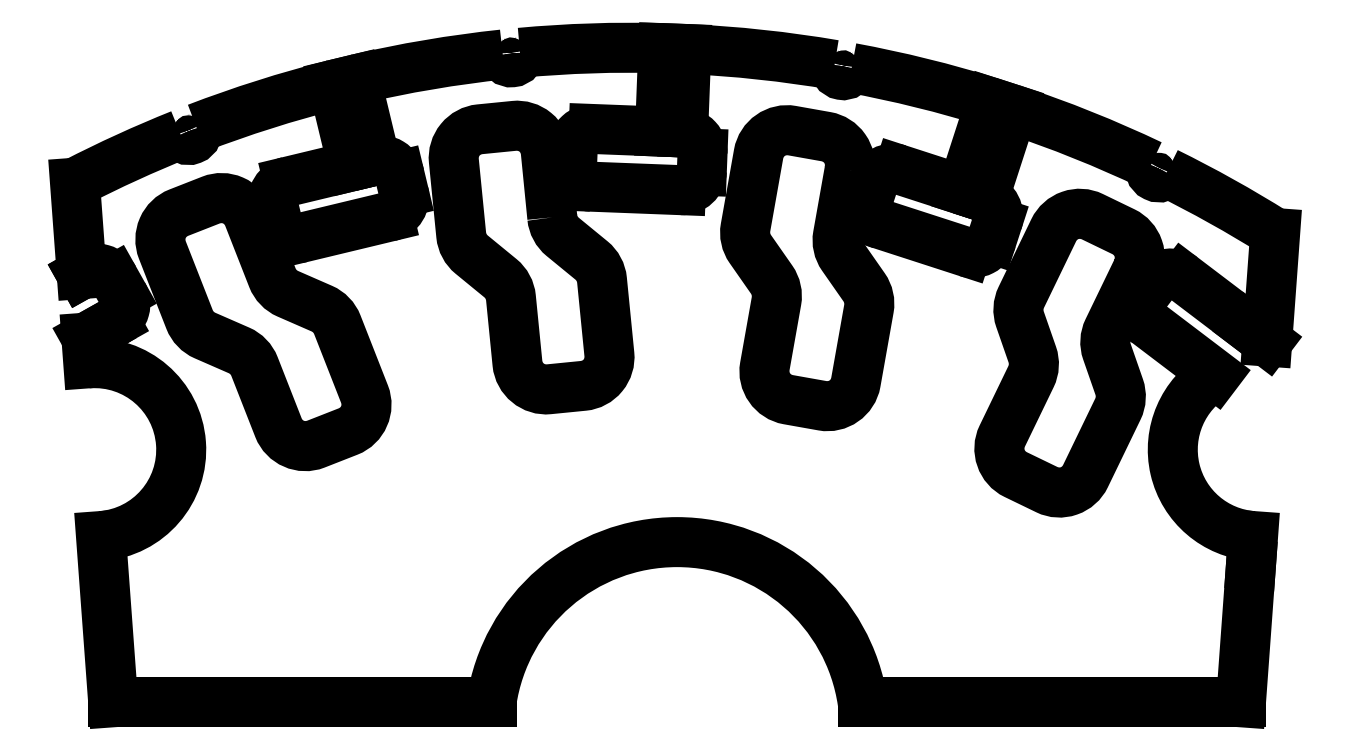
<metadata>
{"format":"dxf","ext":"dxf","renderer":"ezdxf+matplotlib","layout":"modelspace","background":"white","min_lineweight":24,"dpi":150}
</metadata>
<code>
0
SECTION
2
ENTITIES
0
LINE
8
0
10
-50.47
20
-22.57
30
0
11
-63.58
21
-22.57
31
0
0
ARC
8
0
10
-44.04
20
-23.52
30
0
40
6.5
210
0
220
-0
230
1
50
8.413
51
171.6
0
ARC
8
0
10
-60.96
20
-2.788
30
0
40
0.3
210
0
220
0
230
1
50
-158.4
51
21.2
0
ARC
8
0
10
-45.64
20
-41.89
30
0
40
42
210
0
220
0
230
1
50
111.8
51
117.3
0
ARC
8
0
10
-49.78
20
-0.09763
30
0
40
0.3
210
0
220
0
230
1
50
-174.1
51
5.457
0
ARC
8
0
10
-38.29
20
-0.5405
30
0
40
0.3
210
0
220
0
230
1
50
170.1
51
349.7
0
ARC
8
0
10
-27.35
20
-4.084
30
0
40
0.3
210
0
220
0
230
1
50
154.4
51
334
0
ARC
8
0
10
-45.64
20
-41.89
30
0
40
42
210
0
220
-0
230
1
50
57.9
51
63.78
0
LINE
8
0
10
-24.5
20
-22.57
30
0
11
-24.16
21
-17.81
31
0
0
LINE
8
0
10
-37.61
20
-22.57
30
0
11
-24.5
21
-22.57
31
0
0
LINE
8
0
10
-24.08
20
-16.81
30
0
11
-24.16
21
-17.81
31
0
0
ARC
8
0
10
-23.87
20
-13.82
30
0
40
3
210
0
220
0
230
1
50
120.3
51
265.8
0
ARC
8
0
10
-64.22
20
-13.82
30
0
40
3
210
-0
220
0
230
1
50
-85.8
51
94.2
0
LWPOLYLINE
8
0
90
22
70
1
43
0
10
-28.11
20
-7.605
42
0.4142
10
-28.57
20
-6.269
10
-29.2
20
-5.964
10
-29.65
20
-5.746
42
0.4142
10
-30.99
20
-6.211
10
-31.21
20
-6.661
10
-32.11
20
-8.539
42
0.1989
10
-32.16
20
-9.303
10
-31.73
20
-10.52
42
-0.1989
10
-31.78
20
-11.29
10
-32.55
20
-12.9
10
-32.77
20
-13.35
42
0.4142
10
-32.31
20
-14.68
10
-31.68
20
-14.99
10
-31.23
20
-15.2
42
0.4142
10
-29.89
20
-14.74
10
-29.67
20
-14.29
10
-28.77
20
-12.41
42
0.1989
10
-28.72
20
-11.65
10
-29.15
20
-10.43
42
-0.1989
10
-29.1
20
-9.662
10
-28.32
20
-8.055
0
LWPOLYLINE
8
0
90
22
70
1
43
0
10
-38.06
20
-4.135
10
-38.15
20
-4.628
10
-38.46
20
-6.386
42
0.1989
10
-38.3
20
-7.133
10
-37.56
20
-8.193
42
-0.1989
10
-37.39
20
-8.941
10
-37.76
20
-10.99
10
-37.85
20
-11.49
42
-0.4142
10
-39.01
20
-12.3
10
-39.5
20
-12.21
10
-40.19
20
-12.09
42
-0.4142
10
-41
20
-10.93
10
-40.91
20
-10.43
10
-40.6
20
-8.676
42
0.1989
10
-40.76
20
-7.929
10
-41.5
20
-6.869
42
-0.1989
10
-41.67
20
-6.121
10
-41.3
20
-4.068
10
-41.22
20
-3.575
42
-0.4142
10
-40.06
20
-2.766
10
-39.56
20
-2.853
10
-38.87
20
-2.976
42
-0.4142
0
LWPOLYLINE
8
0
90
22
70
1
43
0
10
-48.36
20
-5.771
10
-48.54
20
-3.994
10
-48.59
20
-3.497
42
0.4142
10
-49.68
20
-2.6
10
-50.38
20
-2.669
10
-50.88
20
-2.719
42
0.4142
10
-51.77
20
-3.812
10
-51.72
20
-4.31
10
-51.52
20
-6.386
42
0.1989
10
-51.16
20
-7.06
10
-50.16
20
-7.88
42
-0.1989
10
-49.8
20
-8.555
10
-49.62
20
-10.33
10
-49.57
20
-10.83
42
0.4142
10
-48.48
20
-11.73
10
-47.78
20
-11.66
10
-47.28
20
-11.61
42
0.4142
10
-46.39
20
-10.51
10
-46.44
20
-10.02
10
-46.64
20
-7.94
42
0.1989
10
-47
20
-7.266
10
-48
20
-6.446
42
-0.1989
0
LWPOLYLINE
8
0
90
22
70
1
43
0
10
-61.69
20
-7.37
10
-60.93
20
-9.312
42
0.1989
10
-60.4
20
-9.864
10
-59.21
20
-10.38
42
-0.1989
10
-58.68
20
-10.93
10
-58.03
20
-12.6
10
-57.85
20
-13.06
42
0.4142
10
-56.55
20
-13.63
10
-55.9
20
-13.37
10
-55.44
20
-13.19
42
0.4142
10
-54.87
20
-11.89
10
-55.05
20
-11.43
10
-55.81
20
-9.486
42
0.1989
10
-56.34
20
-8.934
10
-57.53
20
-8.417
42
-0.1989
10
-58.06
20
-7.865
10
-58.71
20
-6.202
10
-58.89
20
-5.737
42
0.4142
10
-60.19
20
-5.171
10
-60.84
20
-5.426
10
-61.31
20
-5.609
42
0.4142
10
-61.87
20
-6.905
0
LINE
8
0
10
-23.32
20
-6.314
30
0
11
-23.59
21
-10.07
31
0
0
LINE
8
0
10
-64
20
-16.81
30
0
11
-63.58
21
-22.57
31
0
0
LINE
8
0
10
-58.03
20
-5.373
30
0
11
-57.89
21
-5.956
31
0
0
LINE
8
0
10
-57.04
20
-6.473
30
0
11
-54.03
21
-5.748
31
0
0
LINE
8
0
10
-43.91
20
-4.827
30
0
11
-47.01
21
-4.708
31
0
0
LINE
8
0
10
-47.68
20
-3.981
30
0
11
-47.66
21
-3.382
31
0
0
LINE
8
0
10
-34.01
20
-6.971
30
0
11
-36.96
21
-6.016
31
0
0
LINE
8
0
10
-37.41
20
-5.134
30
0
11
-37.23
21
-4.564
31
0
0
LINE
8
0
10
-24.28
20
-9.552
30
0
11
-26.51
21
-7.859
31
0
0
LINE
8
0
10
-27.49
20
-7.993
30
0
11
-27.85
21
-8.471
31
0
0
LINE
8
0
10
-27.72
20
-9.452
30
0
11
-25.38
21
-11.23
31
0
0
LINE
8
0
10
-64.67
20
-7.735
30
0
11
-64.67
21
-7.734
31
0
0
LINE
8
0
10
-63.95
20
-9.625
30
0
11
-64.51
21
-9.937
31
0
0
LINE
8
0
10
-24.28
20
-9.552
30
0
11
-23.59
21
-10.07
31
0
0
LINE
8
0
10
-64.9
20
-4.571
30
0
11
-64.67
21
-7.735
31
0
0
LINE
8
0
10
-64.51
20
-9.937
30
0
11
-64.44
21
-10.83
31
0
0
ARC
8
0
10
-45.64
20
-41.89
30
0
40
42
210
0
220
0
230
1
50
96.07
51
103.1
0
ARC
8
0
10
-45.64
20
-41.89
30
0
40
42
210
0
220
0
230
1
50
104.2
51
111
0
LINE
8
0
10
-55.27
20
-3.991
30
0
11
-57.51
21
-4.529
31
0
0
LINE
8
0
10
-46.93
20
-2.709
30
0
11
-44.63
21
-2.798
31
0
0
ARC
8
0
10
-45.64
20
-41.89
30
0
40
42
210
0
220
-0
230
1
50
80.33
51
87.38
0
ARC
8
0
10
-45.64
20
-41.89
30
0
40
42
210
0
220
-0
230
1
50
88.48
51
95.25
0
LINE
8
0
10
-36.35
20
-4.113
30
0
11
-34.16
21
-4.822
31
0
0
ARC
8
0
10
-45.64
20
-41.89
30
0
40
42
210
0
220
-0
230
1
50
64.6
51
71.65
0
ARC
8
0
10
-45.64
20
-41.89
30
0
40
42
210
0
220
-0
230
1
50
72.74
51
79.51
0
ARC
8
0
10
-36.56
20
-4.779
30
0
40
0.7
210
0
220
-0
230
1
50
72.05
51
162.1
0
ARC
8
0
10
-57.34
20
-5.209
30
0
40
0.7
210
0
220
0
230
1
50
103.5
51
193.5
0
ARC
8
0
10
-57.2
20
-5.793
30
0
40
0.7
210
0
220
0
230
1
50
193.5
51
283.5
0
ARC
8
0
10
-46.96
20
-3.409
30
0
40
0.7
210
0
220
-0
230
1
50
87.79
51
177.8
0
ARC
8
0
10
-46.98
20
-4.008
30
0
40
0.7
210
0
220
0
230
1
50
177.8
51
267.8
0
ARC
8
0
10
-36.75
20
-5.35
30
0
40
0.7
210
0
220
0
230
1
50
162.1
51
252.1
0
ARC
8
0
10
-26.93
20
-8.416
30
0
40
0.7
210
0
220
-0
230
1
50
52.8
51
142.8
0
ARC
8
0
10
-27.3
20
-8.894
30
0
40
0.7
210
0
220
0
230
1
50
142.8
51
232.8
0
LINE
8
0
10
-53.65
20
-4.32
30
0
11
-53.51
21
-4.904
31
0
0
ARC
8
0
10
-54.33
20
-4.484
30
0
40
0.7
210
0
220
-0
230
1
50
13.53
51
103.5
0
ARC
8
0
10
-54.19
20
-5.067
30
0
40
0.7
210
-0
220
0
230
1
50
-76.47
51
13.53
0
LINE
8
0
10
-43.16
20
-3.555
30
0
11
-43.18
21
-4.155
31
0
0
ARC
8
0
10
-43.86
20
-3.528
30
0
40
0.7
210
-0
220
0
230
1
50
-2.207
51
87.79
0
ARC
8
0
10
-43.88
20
-4.128
30
0
40
0.7
210
0
220
0
230
1
50
267.8
51
357.8
0
LINE
8
0
10
-32.95
20
-5.95
30
0
11
-33.13
21
-6.521
31
0
0
ARC
8
0
10
-33.61
20
-5.734
30
0
40
0.7
210
-0
220
0
230
1
50
-17.94
51
72.05
0
ARC
8
0
10
-33.8
20
-6.305
30
0
40
0.7
210
0
220
0
230
1
50
252.1
51
342.1
0
LINE
8
0
10
-54.49
20
-3.803
30
0
11
-55.17
21
-0.9893
31
0
0
LINE
8
0
10
-55.27
20
-3.991
30
0
11
-55.95
21
-1.178
31
0
0
LINE
8
0
10
-43.83
20
-2.829
30
0
11
-43.72
21
0.0635
31
0
0
LINE
8
0
10
-44.63
20
-2.798
30
0
11
-44.52
21
0.09241
31
0
0
LINE
8
0
10
-33.4
20
-5.068
30
0
11
-32.41
21
-2.029
31
0
0
LINE
8
0
10
-34.16
20
-4.822
30
0
11
-33.17
21
-1.785
31
0
0
LINE
8
0
10
-63.95
20
-9.625
30
0
11
-63.51
21
-9.38
31
0
0
LINE
8
0
10
-64.67
20
-7.734
30
0
11
-64.49
21
-7.636
31
0
0
LINE
8
0
10
-63.24
20
-8.427
30
0
11
-63.54
21
-7.904
31
0
0
ARC
8
0
10
-64.15
20
-8.246
30
0
40
0.7
210
0
220
-0
230
1
50
29.3
51
119.3
0
ARC
8
0
10
-63.86
20
-8.769
30
0
40
0.7
210
-0
220
0
230
1
50
-60.7
51
29.3
0
ENDSEC
0
EOF

</code>
